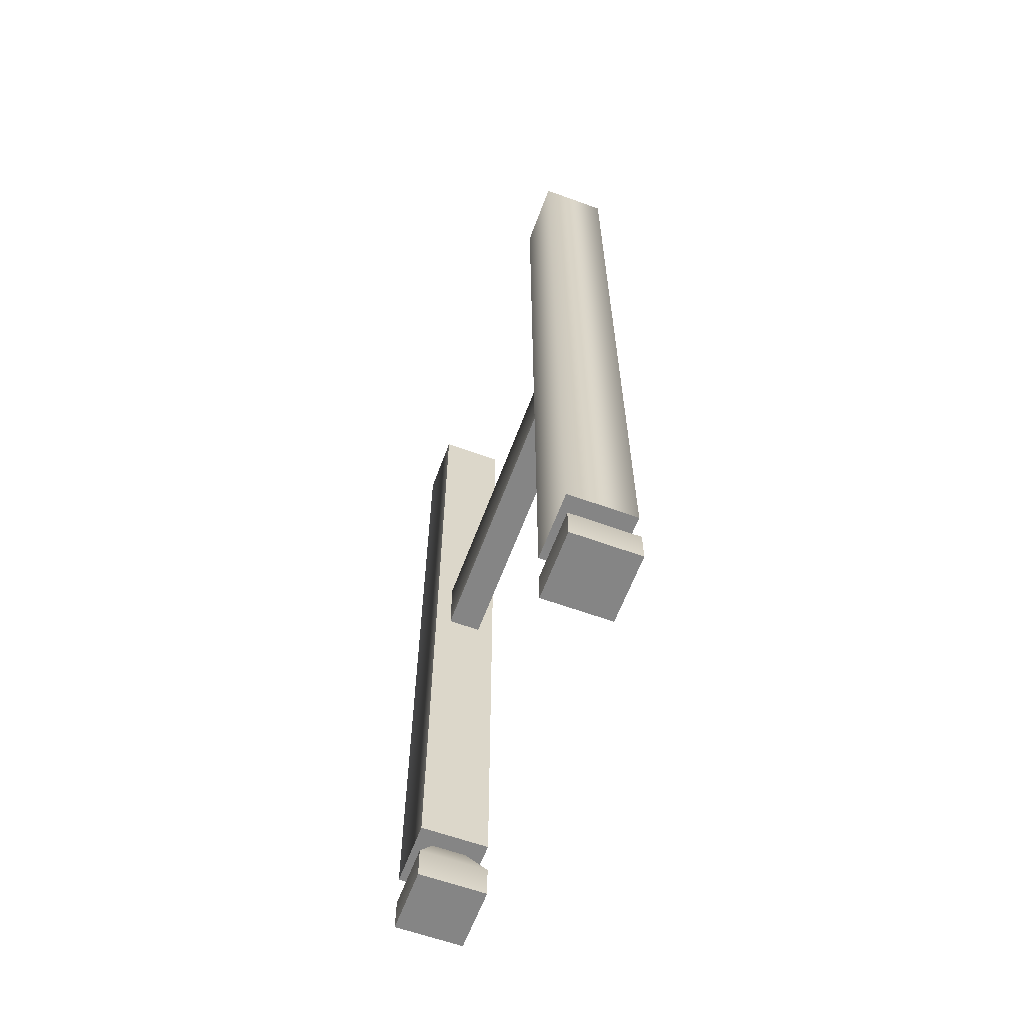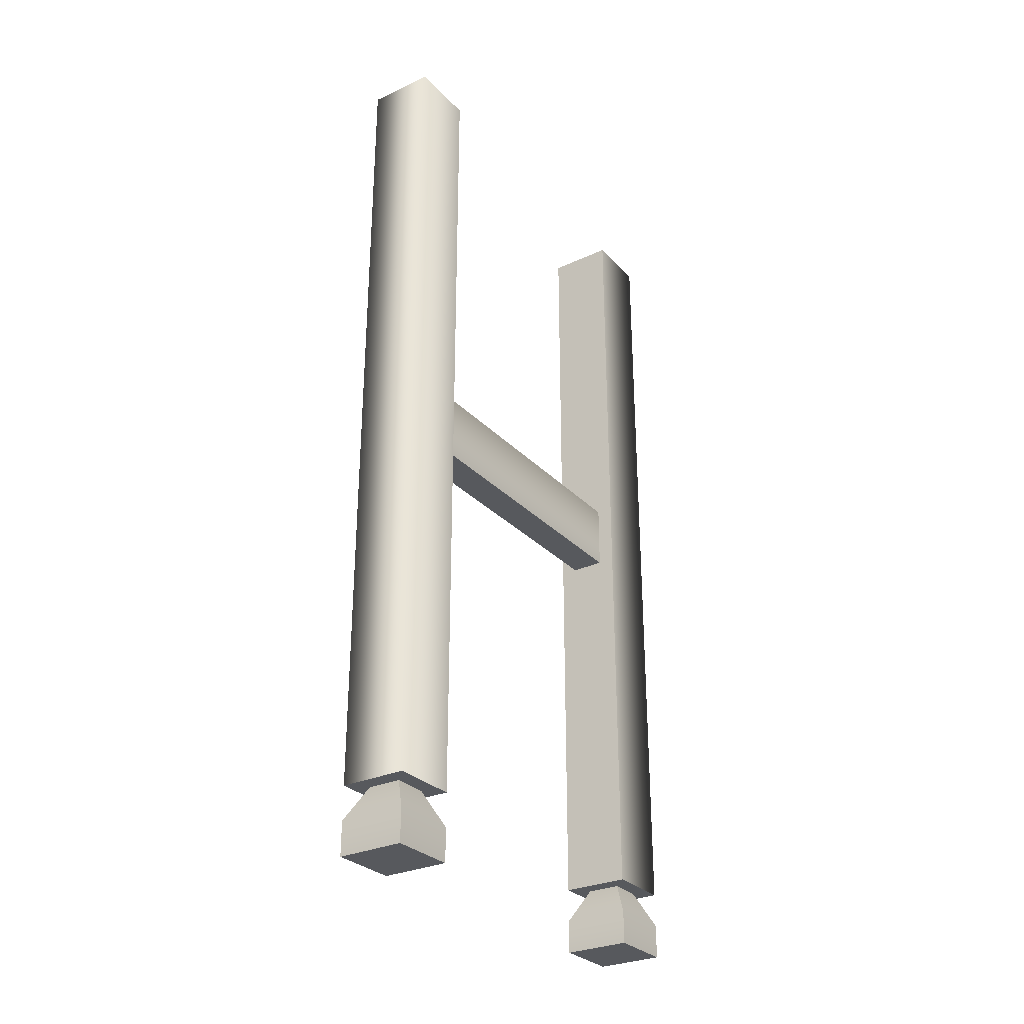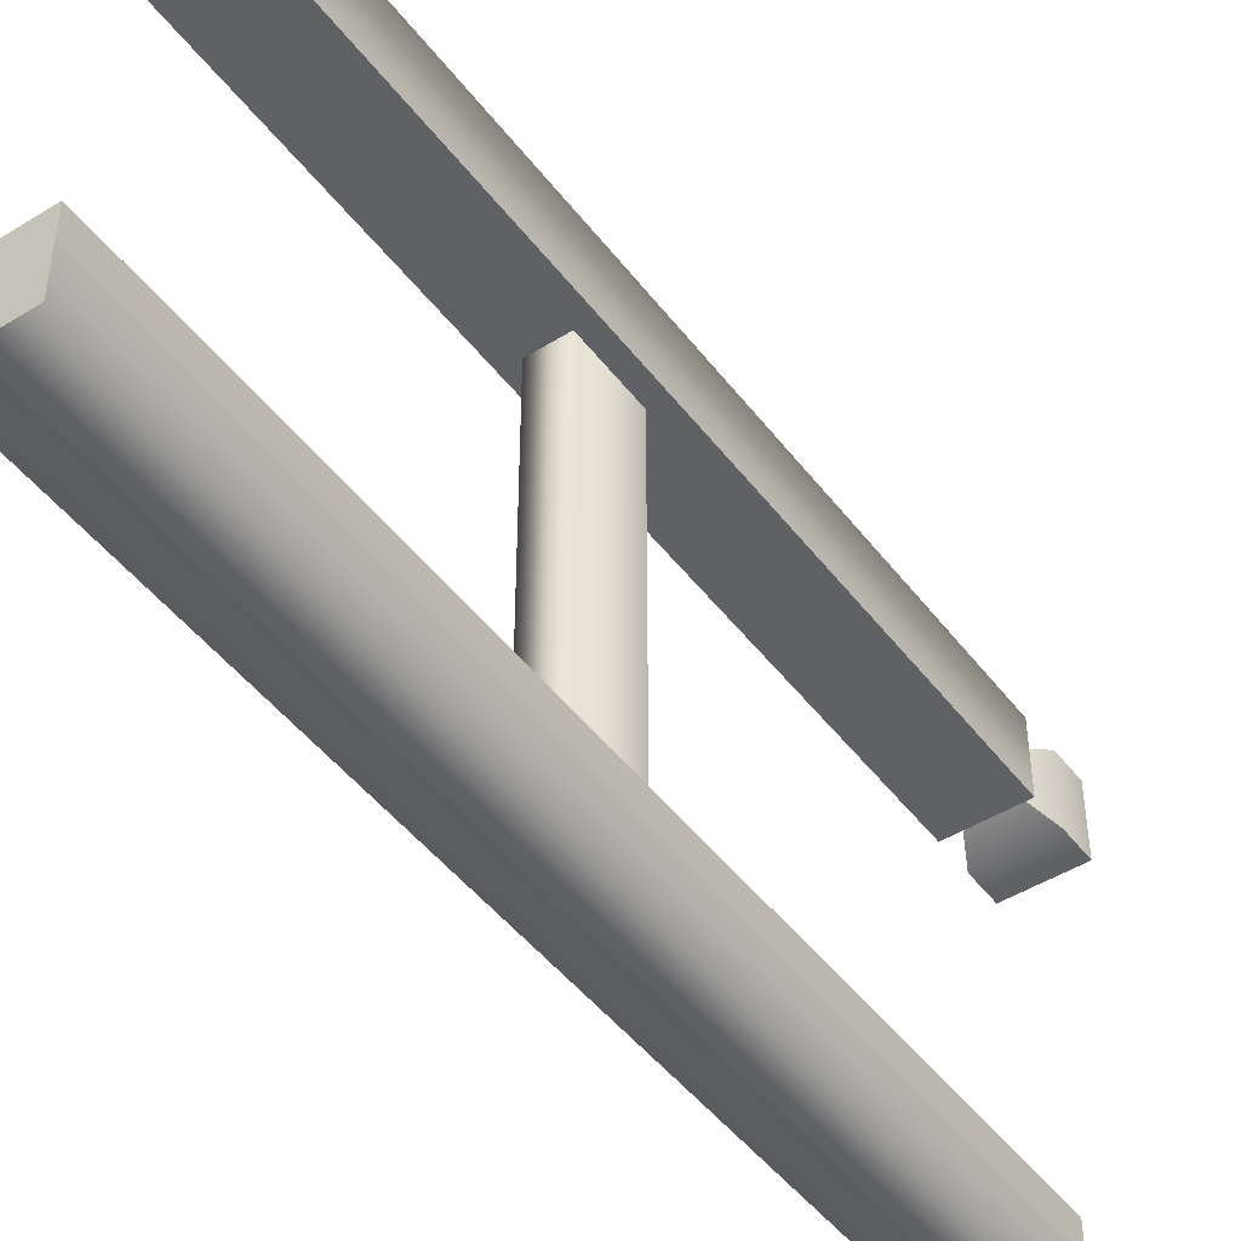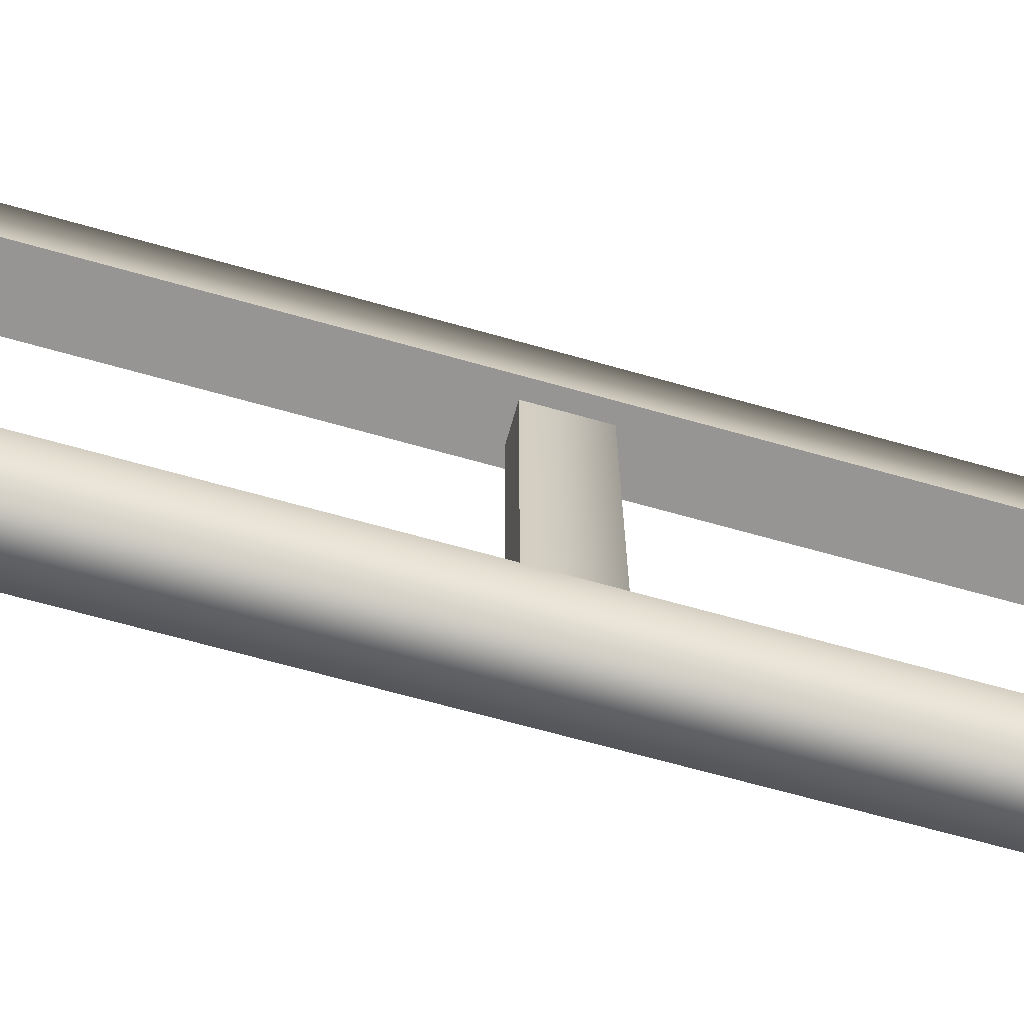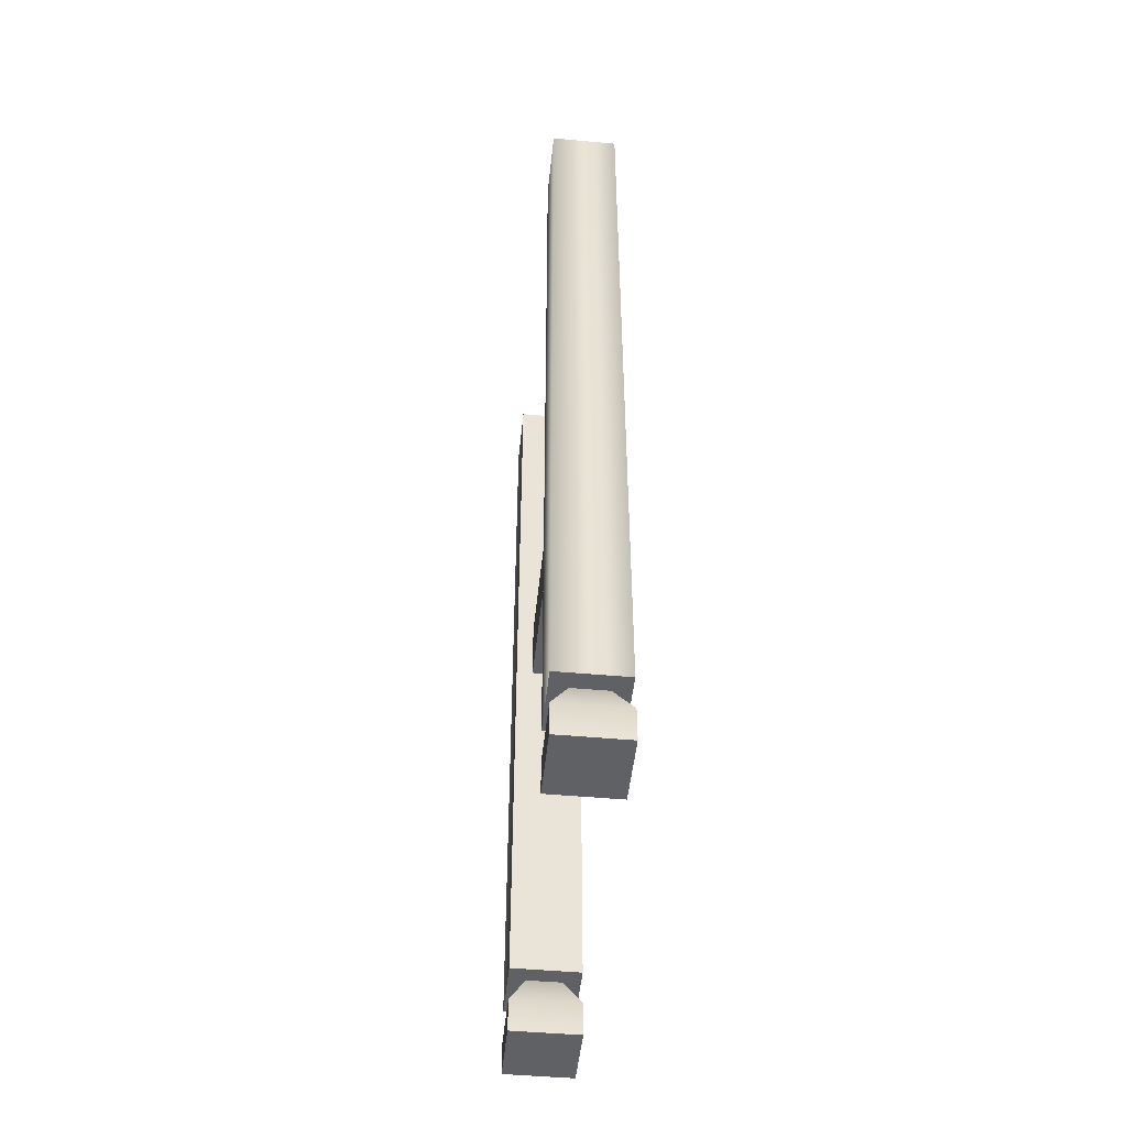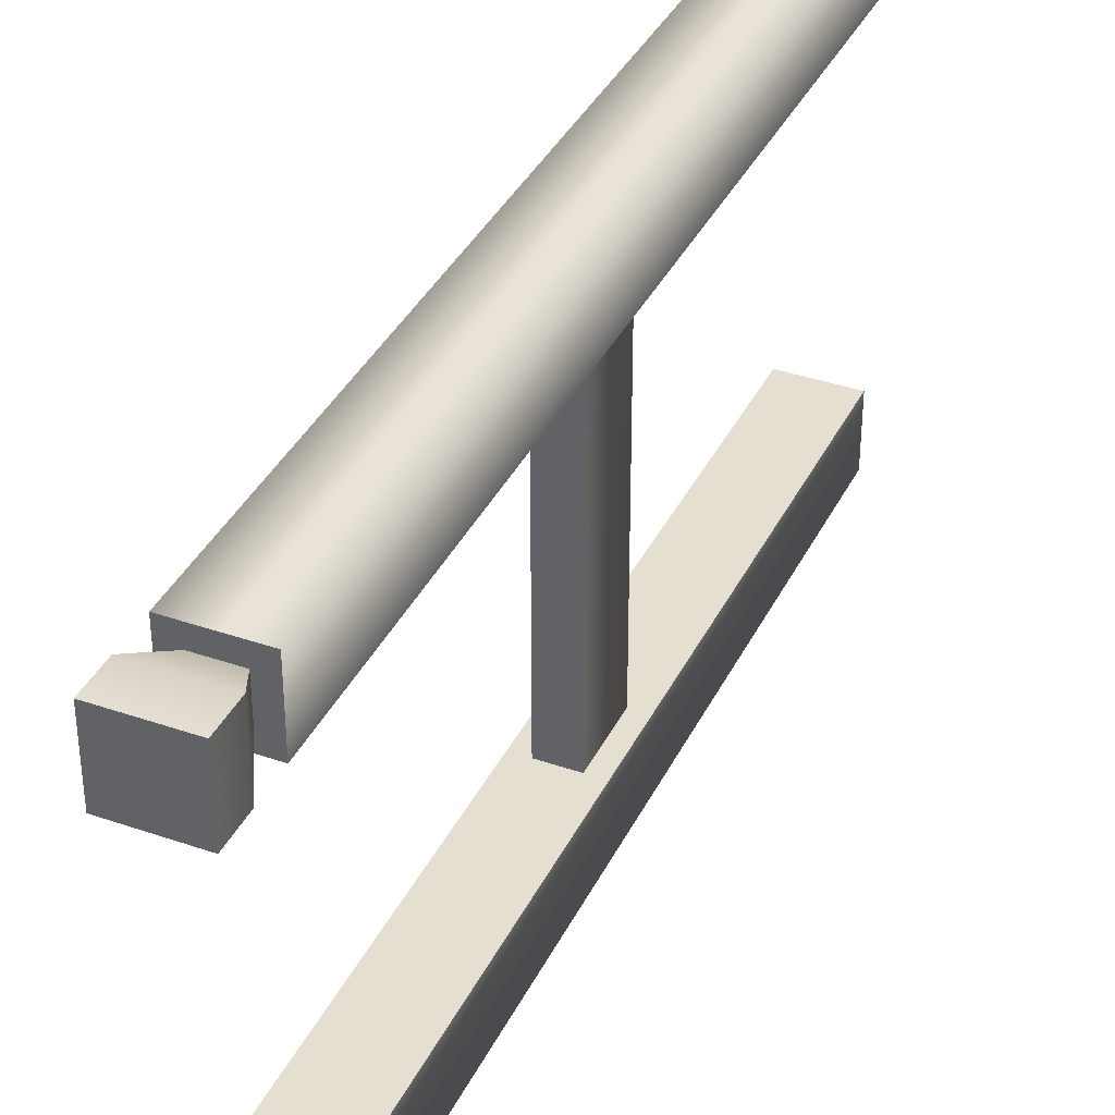
<metadata>
{"format":"obj","ext":"obj","renderer":"f3d","projection":"perspective","resolution":1024,"background":"white","views":[{"elev":-61.8,"azim":159.7,"up":"+Y"},{"elev":-29.4,"azim":-145.8,"up":"+Y"},{"elev":-46.8,"azim":-144.8,"up":"+Z"},{"elev":-67.5,"azim":74.2,"up":"+Z"},{"elev":-48.4,"azim":-5.8,"up":"+Y"},{"elev":37.3,"azim":23.9,"up":"+Z"}]}
</metadata>
<code>
g structure-tall
v 0.075 2 -0.5
v 0.075 2 -0.35
v -0.075 2 -0.5
v 0.0375 2 -0.35
v -0.075 2 -0.35
v -0.075 0.15 -0.5
v -0.075 0.15 -0.35
v 0.075 0.15 0.35
v 0.075 0.15 0.5
v 0.075 2 0.35
v 0.075 2 0.5
v 0.075 0.15 -0.5
v -0.0375 1.15 -0.35
v 0.0375 1.15 -0.35
v -0.0375 1 -0.35
v 0.0375 1 -0.35
v 0.075 0.15 -0.35
v -0.075 0.15 0.5
v -0.075 2 0.5
v -0.075 0.15 0.35
v -0.075 2 0.35
v 0.0375 0.15 0.4625
v 0.0375 0.15 0.3875
v -0.0375 0.15 0.4625
v -0.0375 0.15 0.3875
v 0.0375 0.15 -0.3875
v 0.0375 0.15 -0.4625
v -0.0375 0.15 -0.3875
v -0.0375 0.15 -0.4625
v -0.0375 1.15 0.35
v -0.0375 1 0.35
v 0.0375 1.15 0.35
v 0.0375 1 0.35
v -0.075 0.075 -0.5
v -0.075 0.075 -0.35
v 0.075 0 -0.35
v -0.075 0 -0.35
v 0.075 0.075 -0.35
v 0.075 0.075 -0.5
v -0.075 0.075 0.35
v 0.075 0.075 0.35
v -0.075 0 0.35
v -0.075 0 0.5
v -0.075 0.075 0.5
v 0.075 0 0.5
v 0.075 0 0.35
v 0.075 0 -0.5
v 0.075 0.075 0.5
v -0.075 0 -0.5
f 3 2 1
f 2 3 4
f 4 3 5
f 1 2 3
f 4 3 2
f 5 3 4
f 7 3 6
f 3 7 5
f 6 3 7
f 5 7 3
f 10 9 8
f 9 10 11
f 8 9 10
f 11 10 9
f 3 12 6
f 12 3 1
f 6 12 3
f 1 3 12
f 5 2 4
f 5 13 2
f 14 2 13
f 5 15 13
f 7 15 5
f 16 2 14
f 15 7 16
f 16 17 2
f 17 16 7
f 4 2 5
f 2 13 5
f 13 15 5
f 13 2 14
f 5 15 7
f 14 2 16
f 16 7 15
f 2 17 16
f 7 16 17
f 11 18 9
f 18 11 19
f 9 18 11
f 19 11 18
f 18 21 20
f 21 18 19
f 20 21 18
f 19 18 21
f 2 12 1
f 12 2 17
f 1 12 2
f 17 2 12
f 21 11 10
f 11 21 19
f 10 11 21
f 19 21 11
f 9 22 8
f 22 9 18
f 23 8 22
f 22 18 24
f 8 23 20
f 24 18 25
f 20 23 25
f 20 25 18
f 17 26 12
f 26 17 7
f 27 12 26
f 26 7 28
f 12 27 6
f 28 7 29
f 6 27 29
f 6 29 7
f 31 21 30
f 30 21 32
f 31 20 21
f 10 32 21
f 20 31 8
f 10 33 32
f 8 33 10
f 33 8 31
f 8 22 9
f 18 9 22
f 22 8 23
f 24 18 22
f 20 23 8
f 25 18 24
f 25 23 20
f 18 25 20
f 12 26 17
f 7 17 26
f 26 12 27
f 28 7 26
f 6 27 12
f 29 7 28
f 29 27 6
f 7 29 6
f 8 31 20
f 21 20 31
f 31 8 33
f 30 21 31
f 10 33 8
f 32 21 30
f 32 33 10
f 21 32 10
f 35 29 34
f 29 35 28
f 34 29 35
f 28 35 29
f 38 37 36
f 37 38 35
f 36 37 38
f 35 38 37
f 29 39 34
f 39 29 27
f 34 39 29
f 27 29 39
f 25 41 40
f 41 25 23
f 40 41 25
f 23 25 41
f 26 35 38
f 35 26 28
f 38 35 26
f 28 26 35
f 27 38 39
f 38 27 26
f 39 38 27
f 26 27 38
f 43 40 42
f 40 43 44
f 42 40 43
f 44 43 40
f 44 25 40
f 25 44 24
f 40 25 44
f 24 44 25
f 43 46 45
f 46 43 42
f 45 46 43
f 42 43 46
f 38 47 39
f 47 38 36
f 39 47 38
f 36 38 47
f 48 46 41
f 46 48 45
f 41 46 48
f 45 48 46
f 48 43 45
f 43 48 44
f 45 43 48
f 44 48 43
f 37 34 49
f 34 37 35
f 49 34 37
f 35 37 34
f 40 46 42
f 46 40 41
f 42 46 40
f 41 40 46
f 23 48 41
f 48 23 22
f 41 48 23
f 22 23 48
f 22 44 48
f 44 22 24
f 48 44 22
f 24 22 44
f 34 47 49
f 47 34 39
f 49 47 34
f 39 34 47
f 37 47 36
f 47 37 49
f 36 47 37
f 49 37 47
f 13 32 14
f 32 13 30
f 14 32 13
f 30 13 32
f 31 16 33
f 16 31 15
f 33 16 31
f 15 31 16
f 15 30 13
f 30 15 31
f 13 30 15
f 31 15 30
f 32 16 14
f 16 32 33
f 14 16 32
f 33 32 16

</code>
